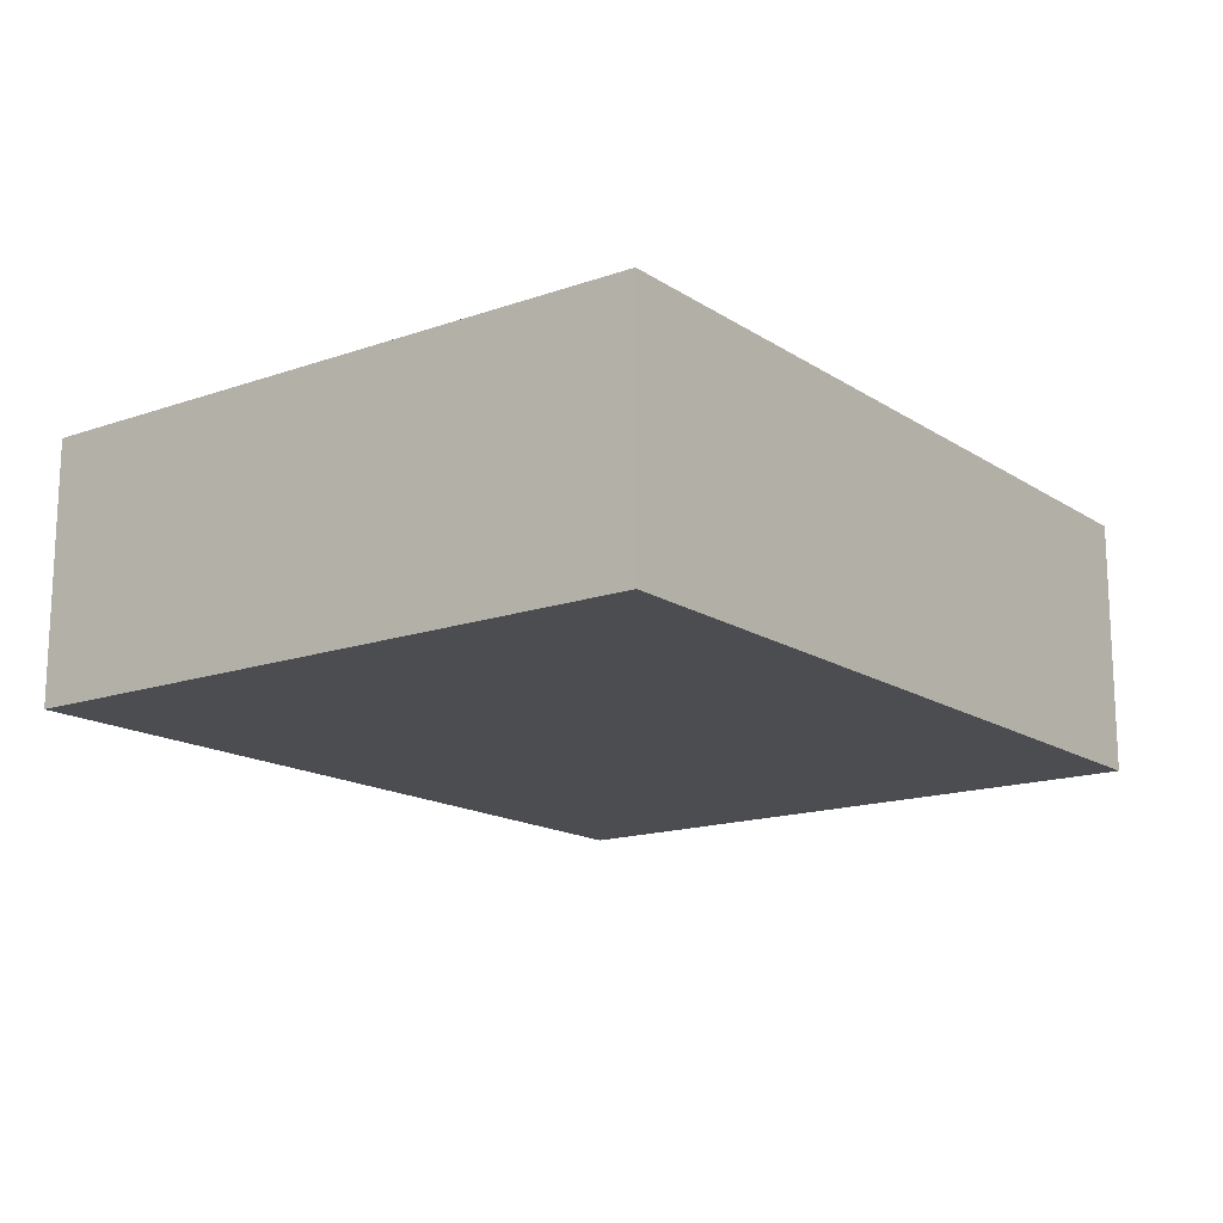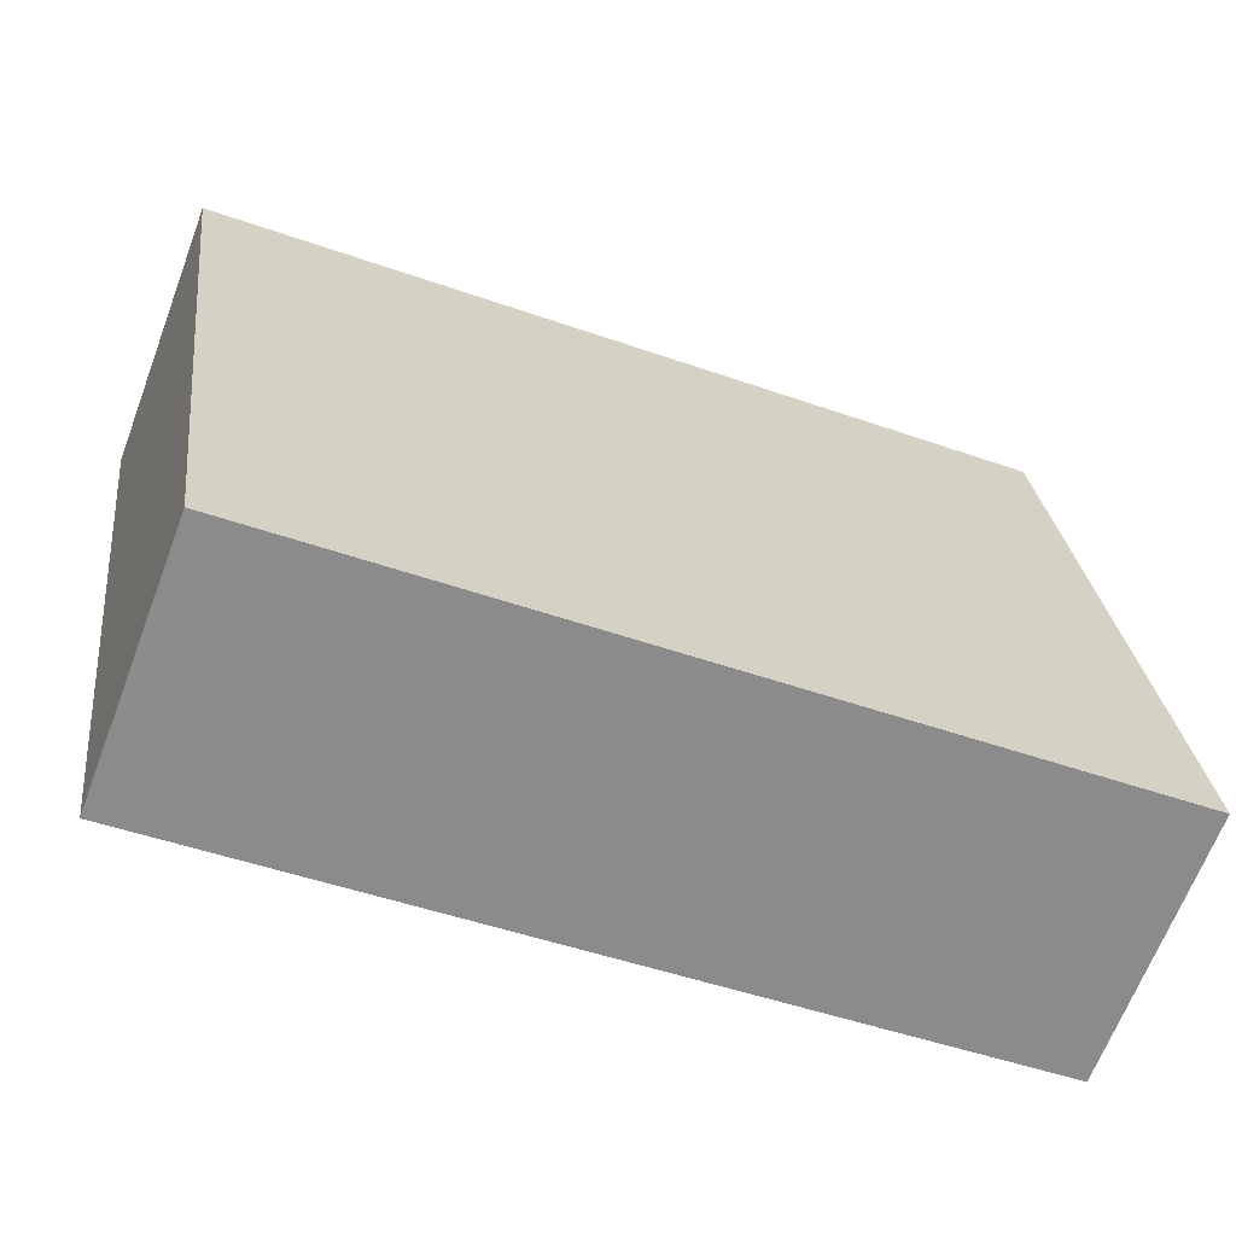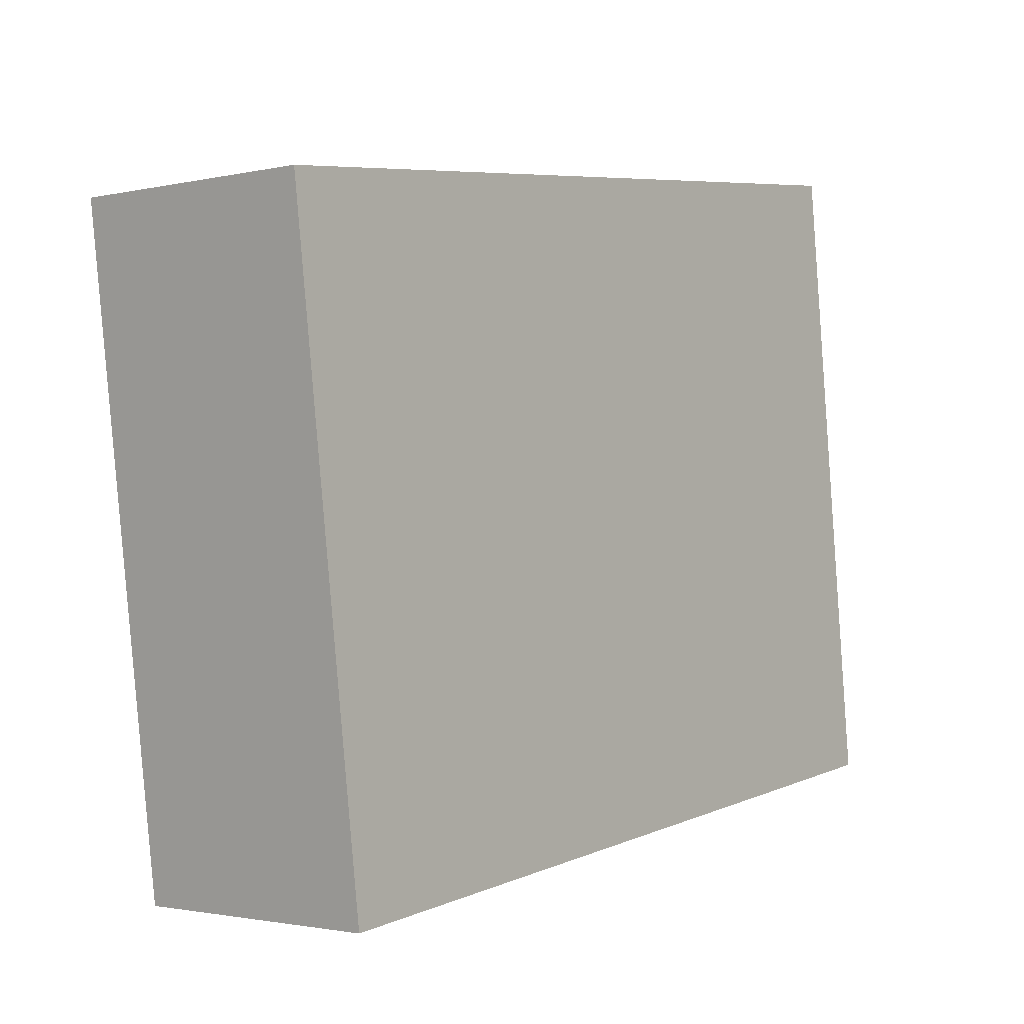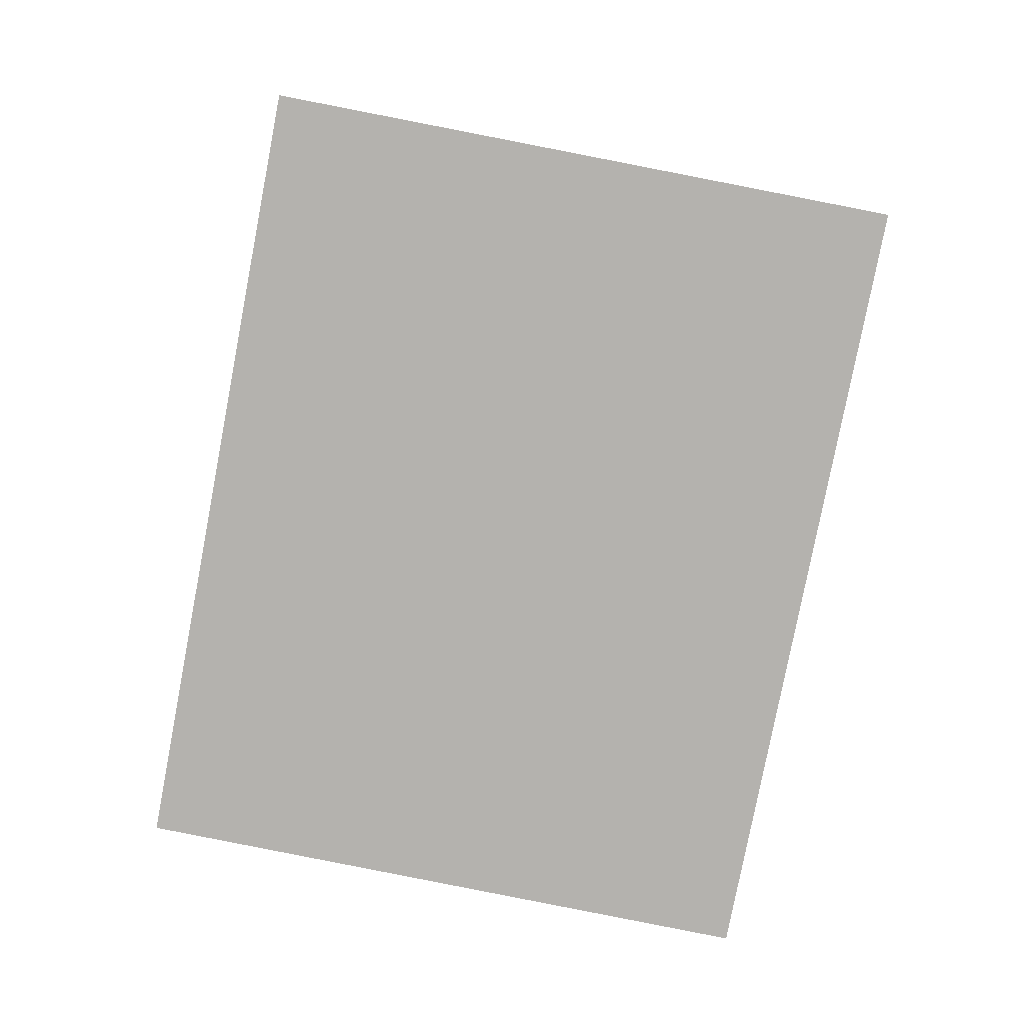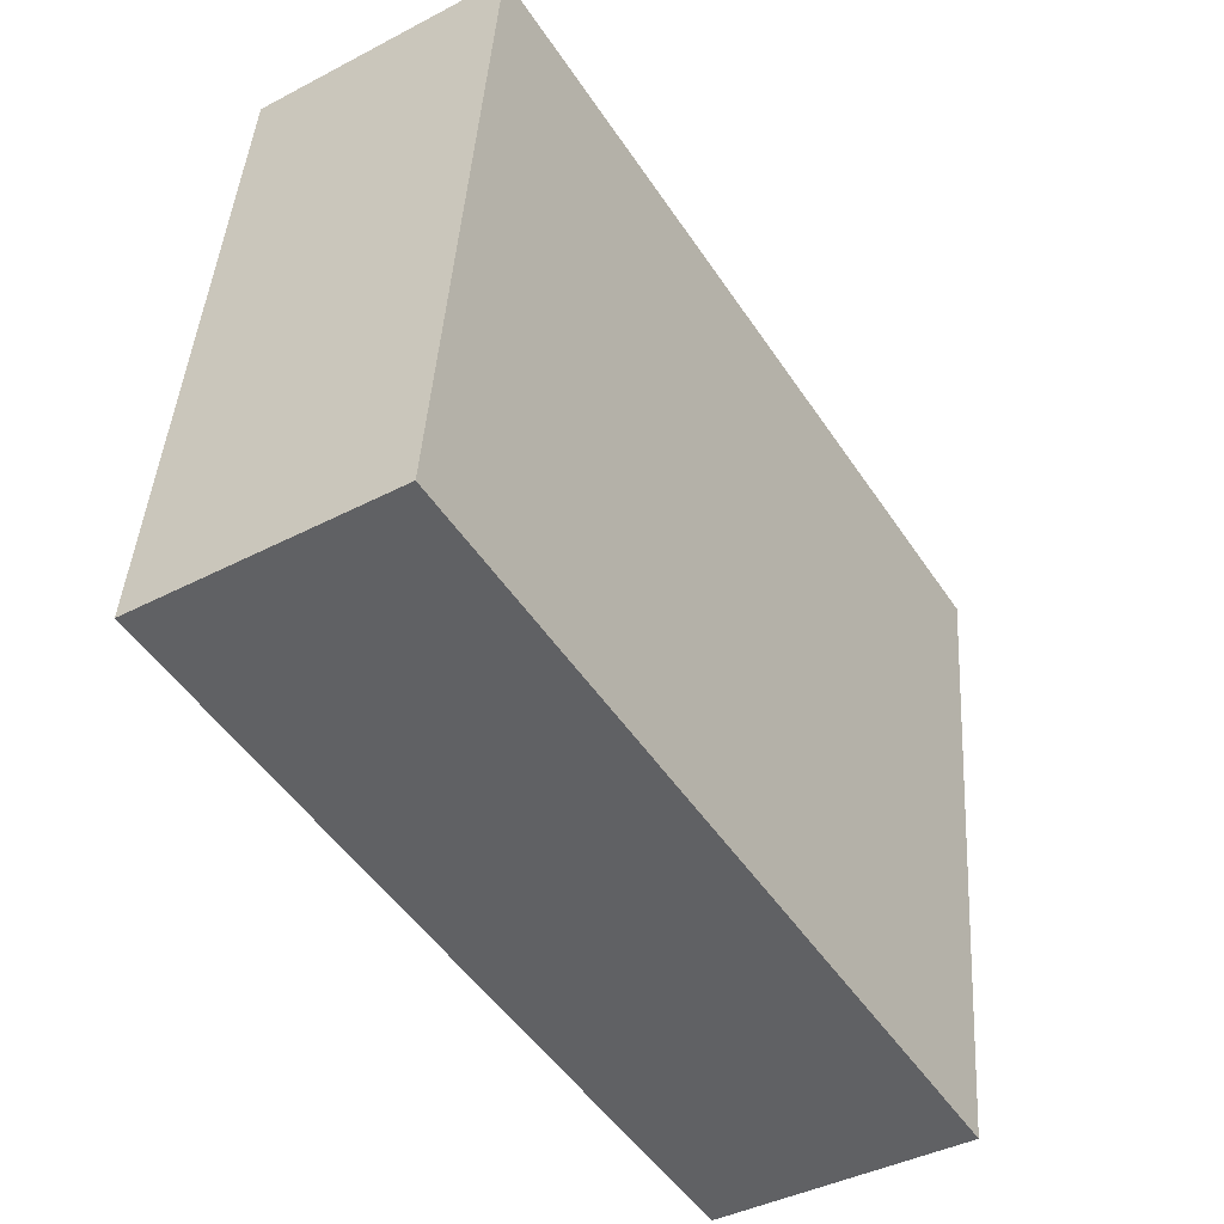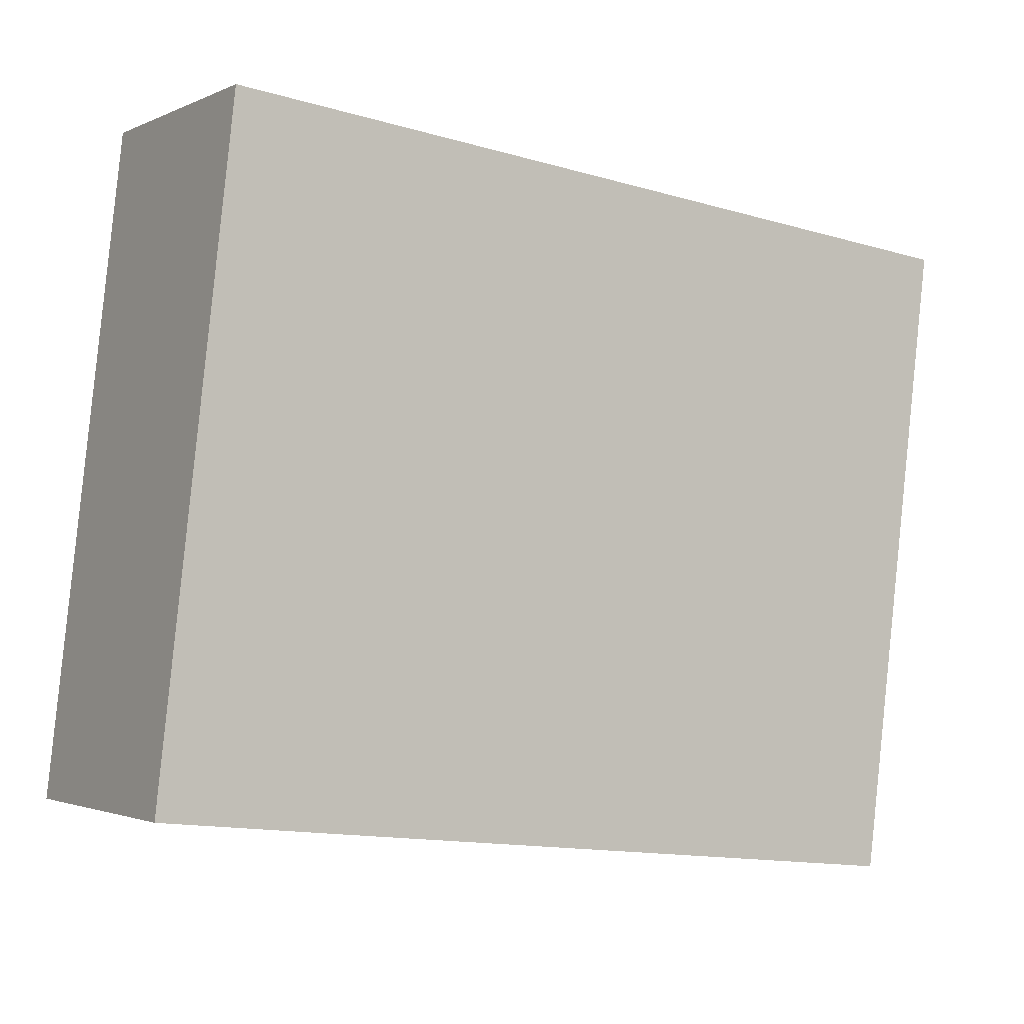
<metadata>
{"format":"obj","ext":"obj","renderer":"f3d","projection":"perspective","resolution":1024,"background":"white","views":[{"elev":-15.7,"azim":133.4,"up":"+Y"},{"elev":-65.8,"azim":159.3,"up":"+Z"},{"elev":-1.7,"azim":129.1,"up":"+Z"},{"elev":-79.8,"azim":-94.4,"up":"+Y"},{"elev":-41.5,"azim":-57.7,"up":"+Z"},{"elev":-1.8,"azim":-32.4,"up":"+Z"}]}
</metadata>
<code>
v  7.443 2.362 -0.842
v  0.682 2.362 5.955
v  8.189 2.362 5.096
v  1.669 2.362 -0.191
v  0 2.362 1.446e-16
v  8.189 -3.12e-16 5.096
v  7.443 5.156e-17 -0.842
v  1.669 1.17e-17 -0.191
v  0 0 0
v  0.682 -3.646e-16 5.955
g defaultobject
f 1 2 3
f 2 1 4
f 2 4 5
f 6 1 3
f 1 6 7
f 7 4 1
f 4 7 8
f 4 8 5
f 5 8 9
f 9 2 5
f 2 9 10
f 10 3 2
f 3 10 6
f 10 7 6
f 7 10 8
f 8 10 9

</code>
